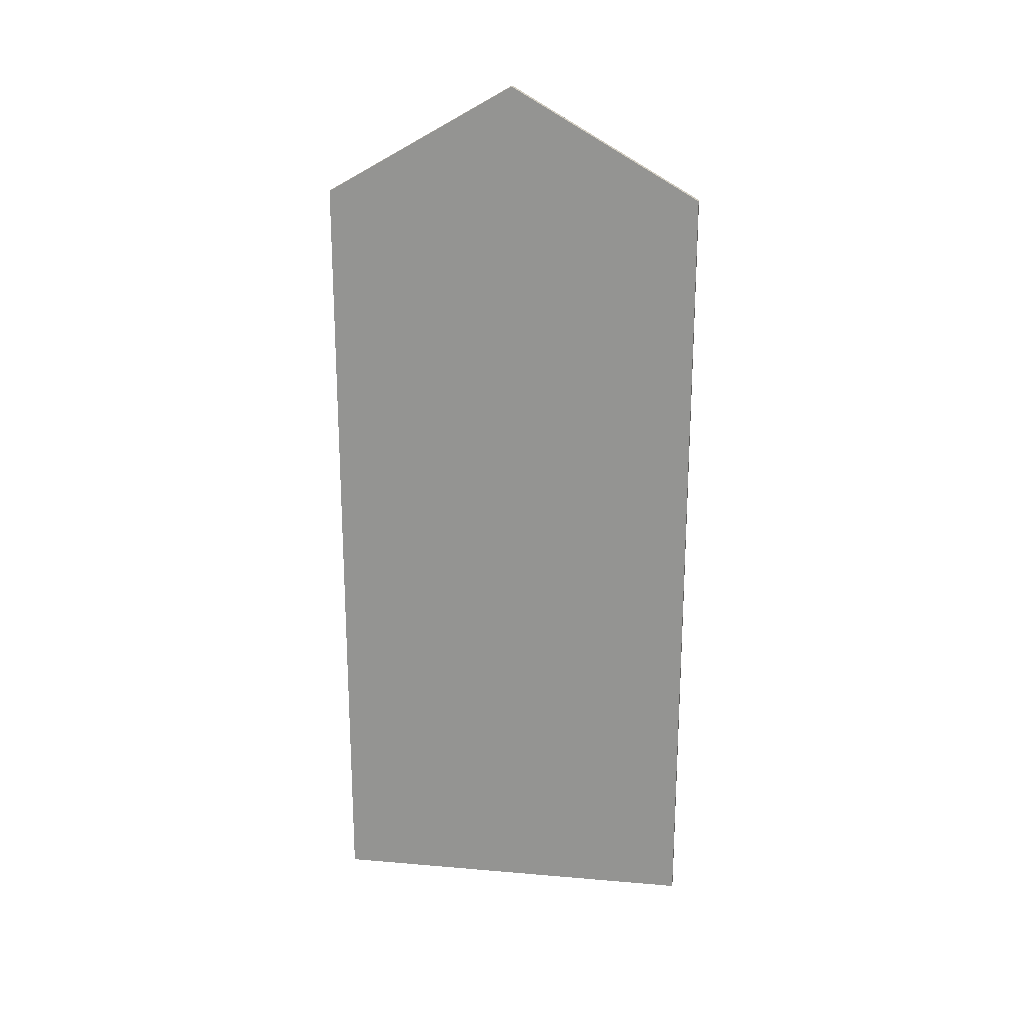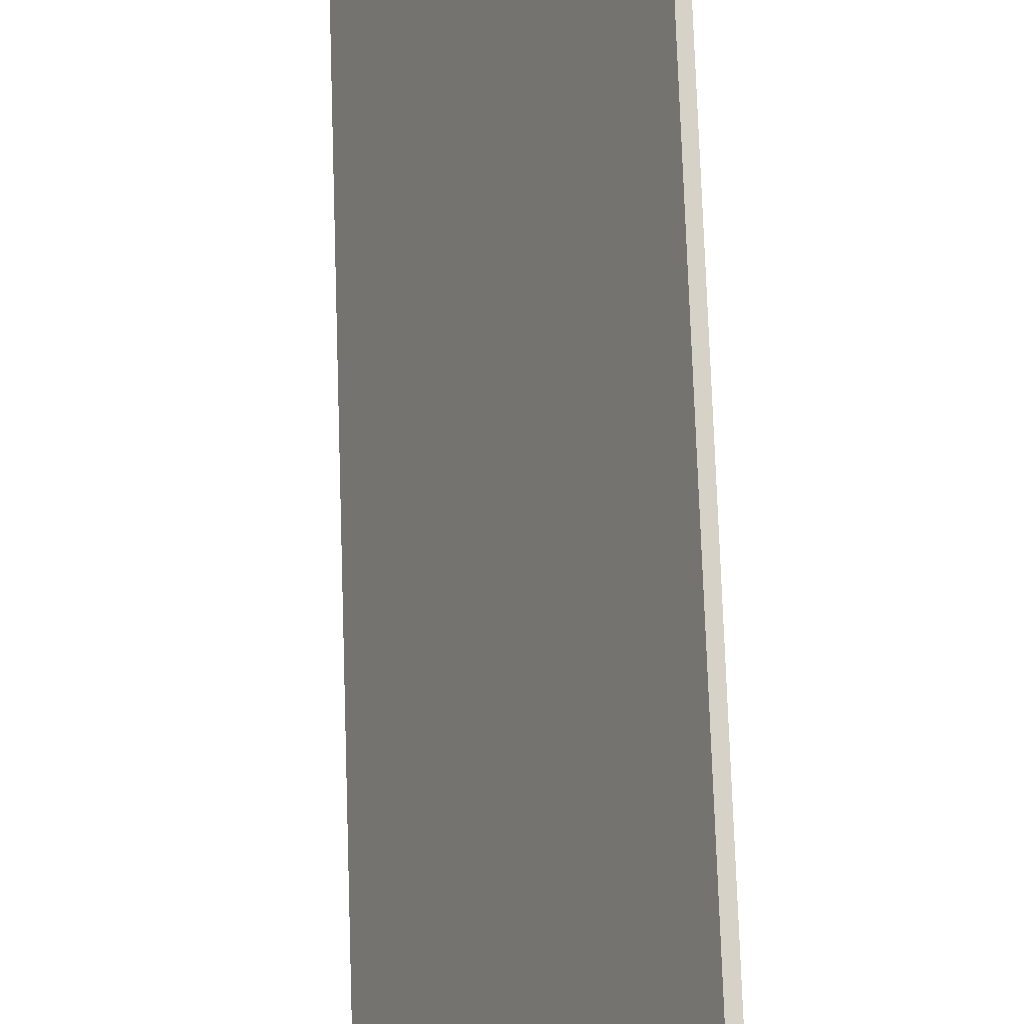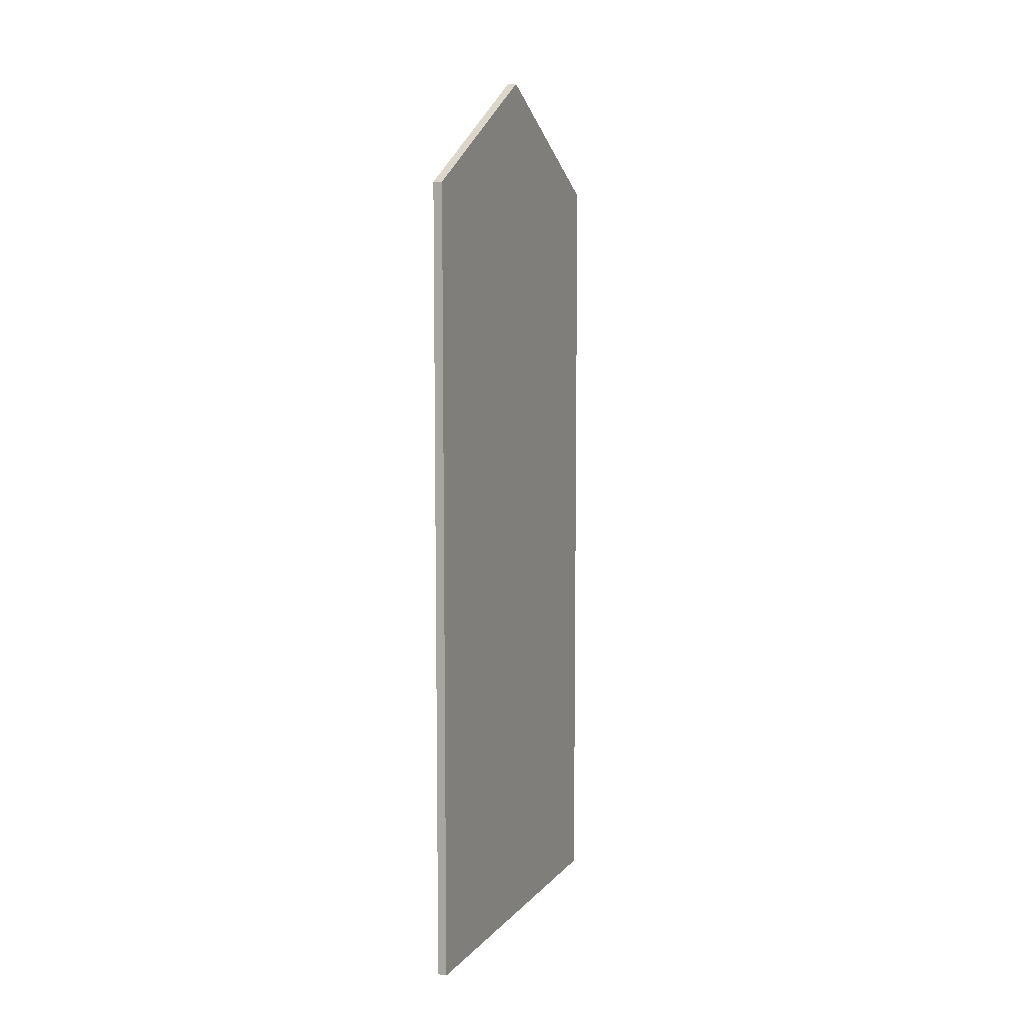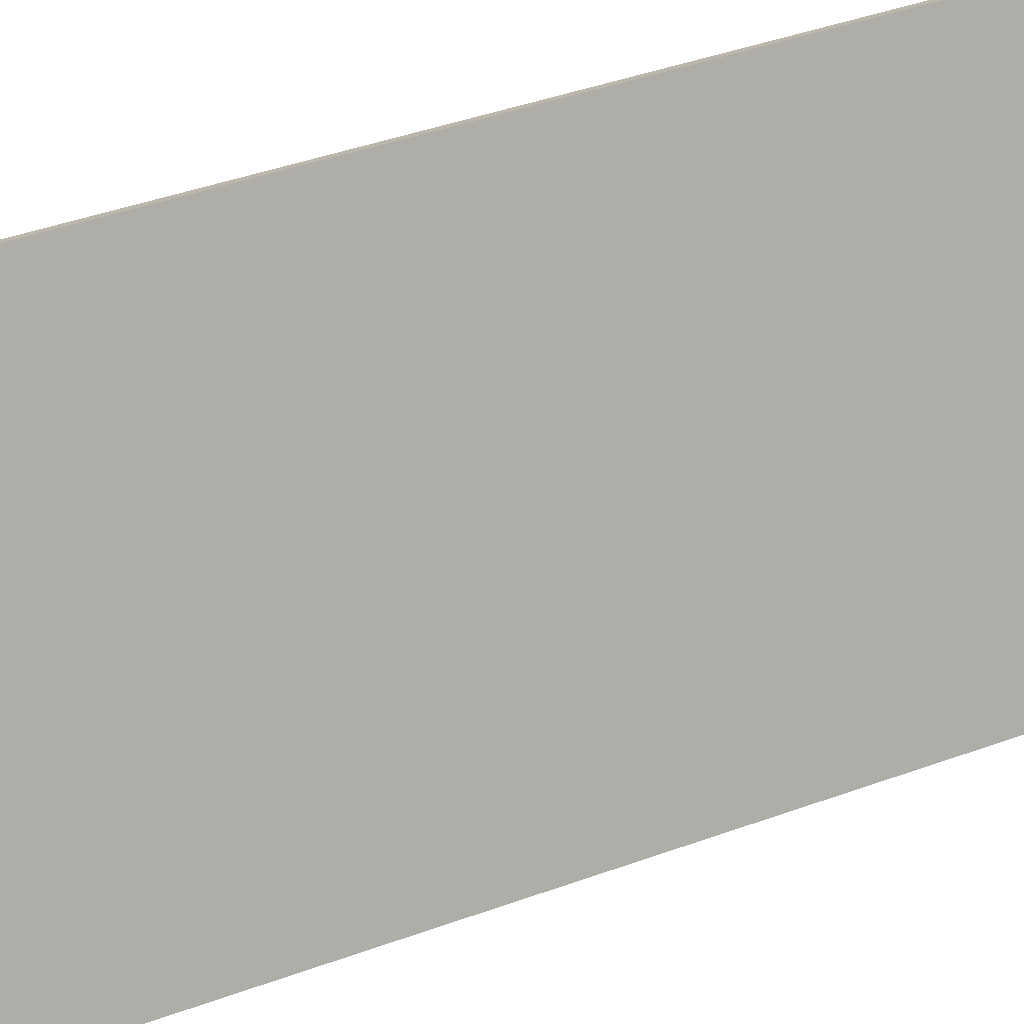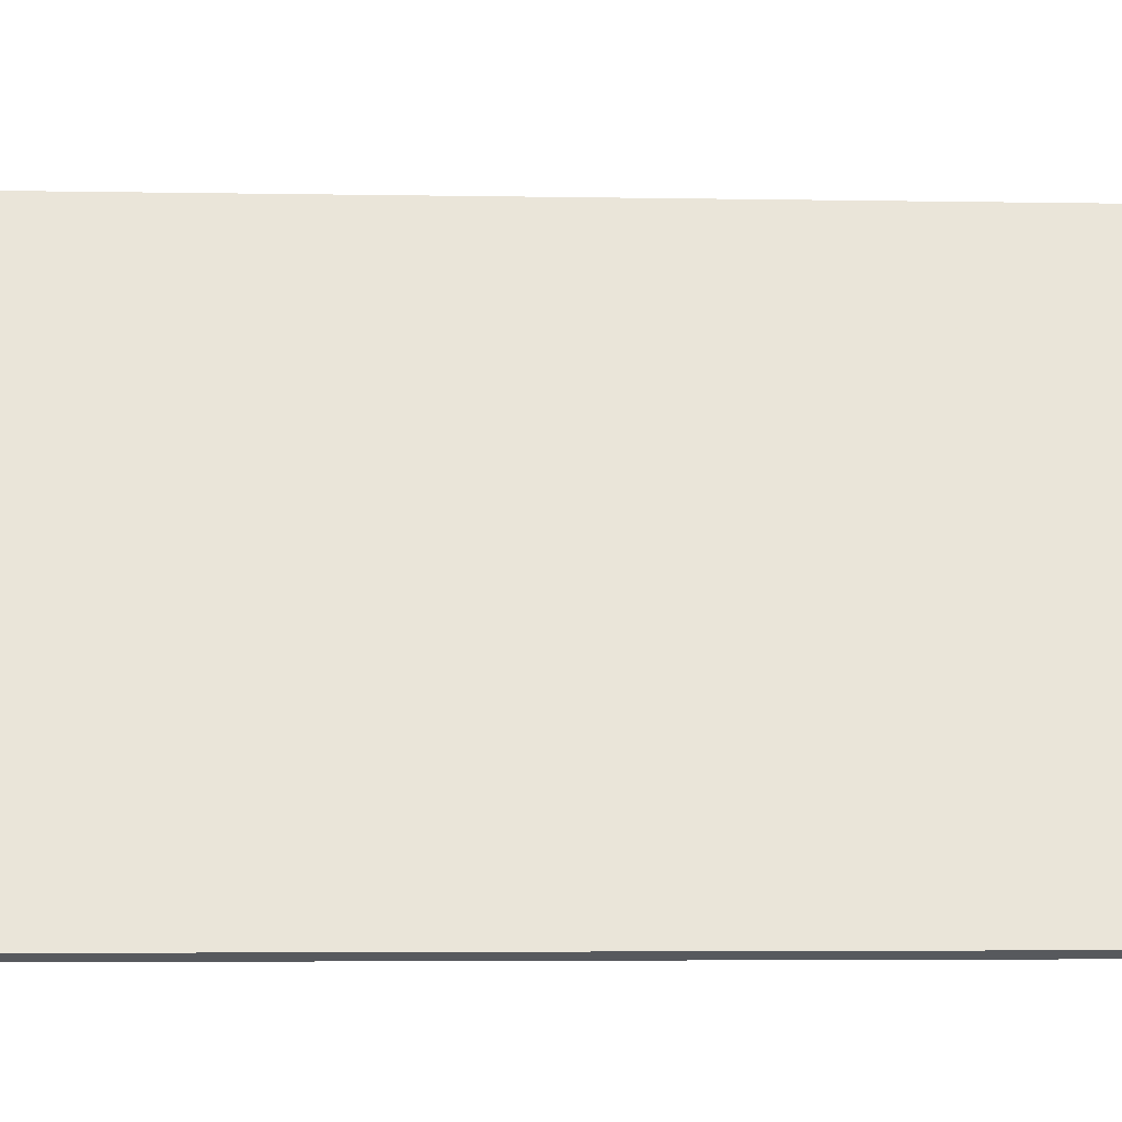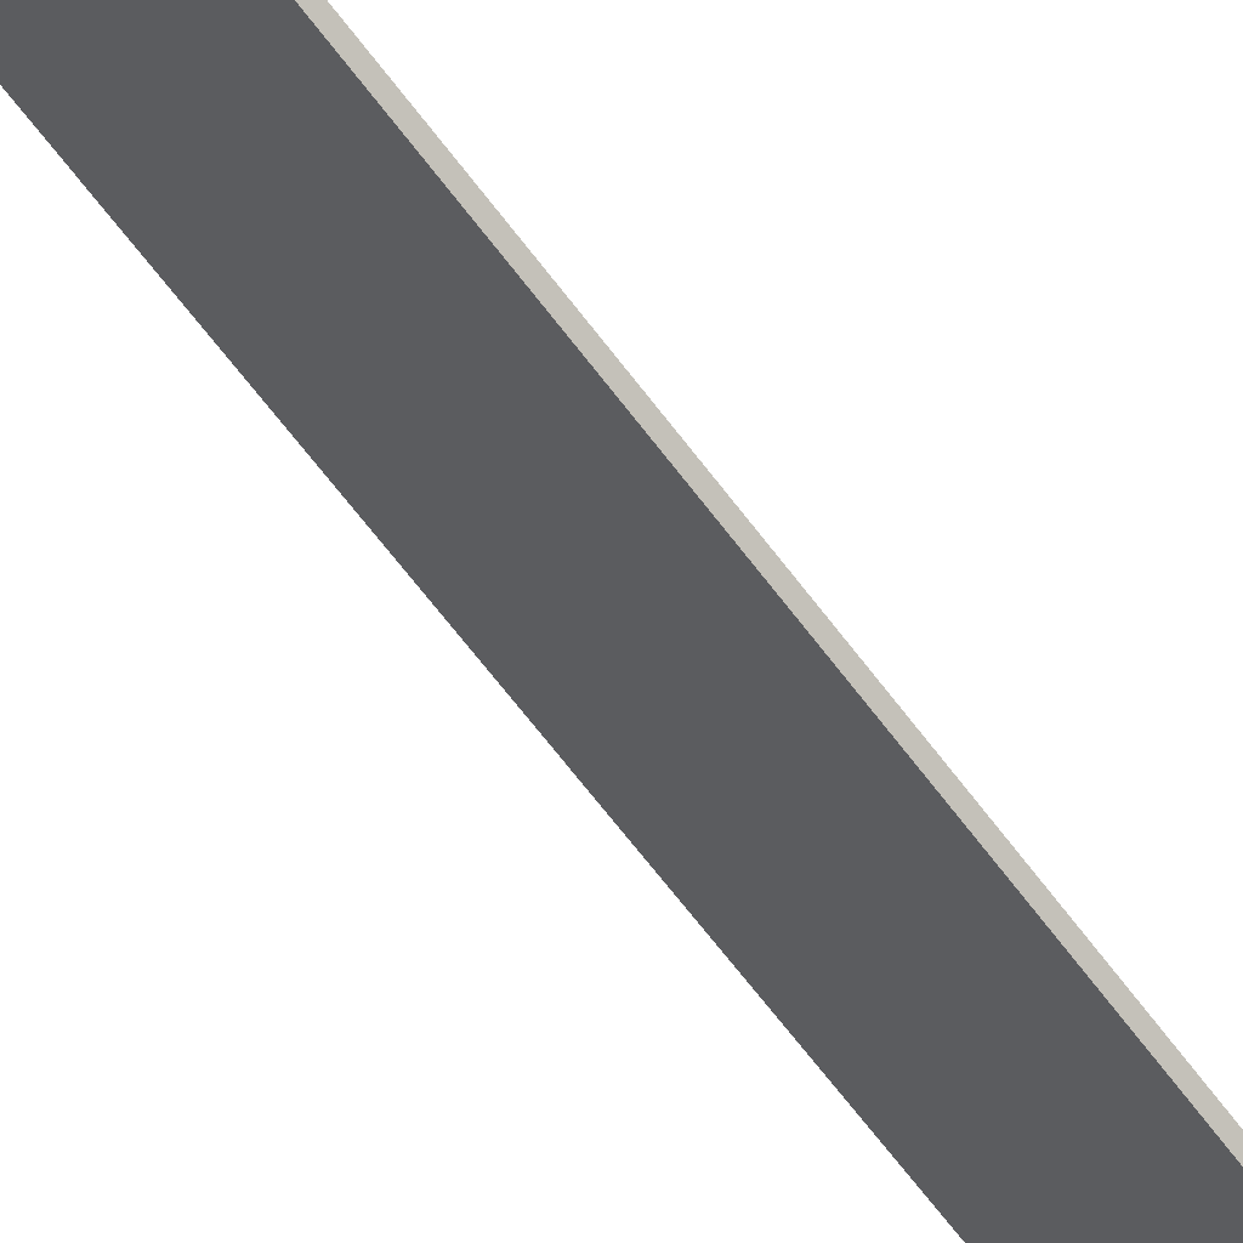
<metadata>
{"format":"obj","ext":"obj","renderer":"f3d","projection":"perspective","resolution":1024,"background":"white","views":[{"elev":21.3,"azim":-55.0,"up":"+Y"},{"elev":73.0,"azim":-1.9,"up":"+Z"},{"elev":8.0,"azim":-131.5,"up":"+Y"},{"elev":39.7,"azim":-114.7,"up":"+Z"},{"elev":-3.2,"azim":-94.7,"up":"+Z"},{"elev":-74.4,"azim":-141.6,"up":"+Z"}]}
</metadata>
<code>
v 0.3914 -0.02346 1.744
v 0.3828 -0.0347 1.726
v 0.3828 -0.117 1.726
v 0.4001 -0.117 1.761
v 0.4001 -0.03465 1.761
v 0.3828 -0.0347 1.726
v 0.3836 -0.0347 1.726
v 0.3836 -0.117 1.726
v 0.3828 -0.117 1.726
v 0.4001 -0.117 1.761
v 0.3828 -0.117 1.726
v 0.3836 -0.117 1.726
v 0.4009 -0.117 1.761
v 0.4009 -0.117 1.761
v 0.4009 -0.0347 1.761
v 0.4001 -0.03465 1.761
v 0.4001 -0.117 1.761
v 0.3923 -0.02348 1.743
v 0.3914 -0.02346 1.744
v 0.4001 -0.03465 1.761
v 0.4009 -0.0347 1.761
v 0.3914 -0.02346 1.744
v 0.3923 -0.02348 1.743
v 0.3836 -0.0347 1.726
v 0.3828 -0.0347 1.726
v 0.3836 -0.0347 1.726
v 0.3923 -0.02348 1.743
v 0.4009 -0.0347 1.761
v 0.4009 -0.117 1.761
v 0.3836 -0.117 1.726
f 1 2 3
f 1 3 4
f 1 4 5
f 6 7 8
f 6 8 9
f 10 11 12
f 10 12 13
f 14 15 16
f 14 16 17
f 18 19 20
f 18 20 21
f 22 23 24
f 22 24 25
f 26 27 28
f 26 28 29
f 26 29 30

</code>
